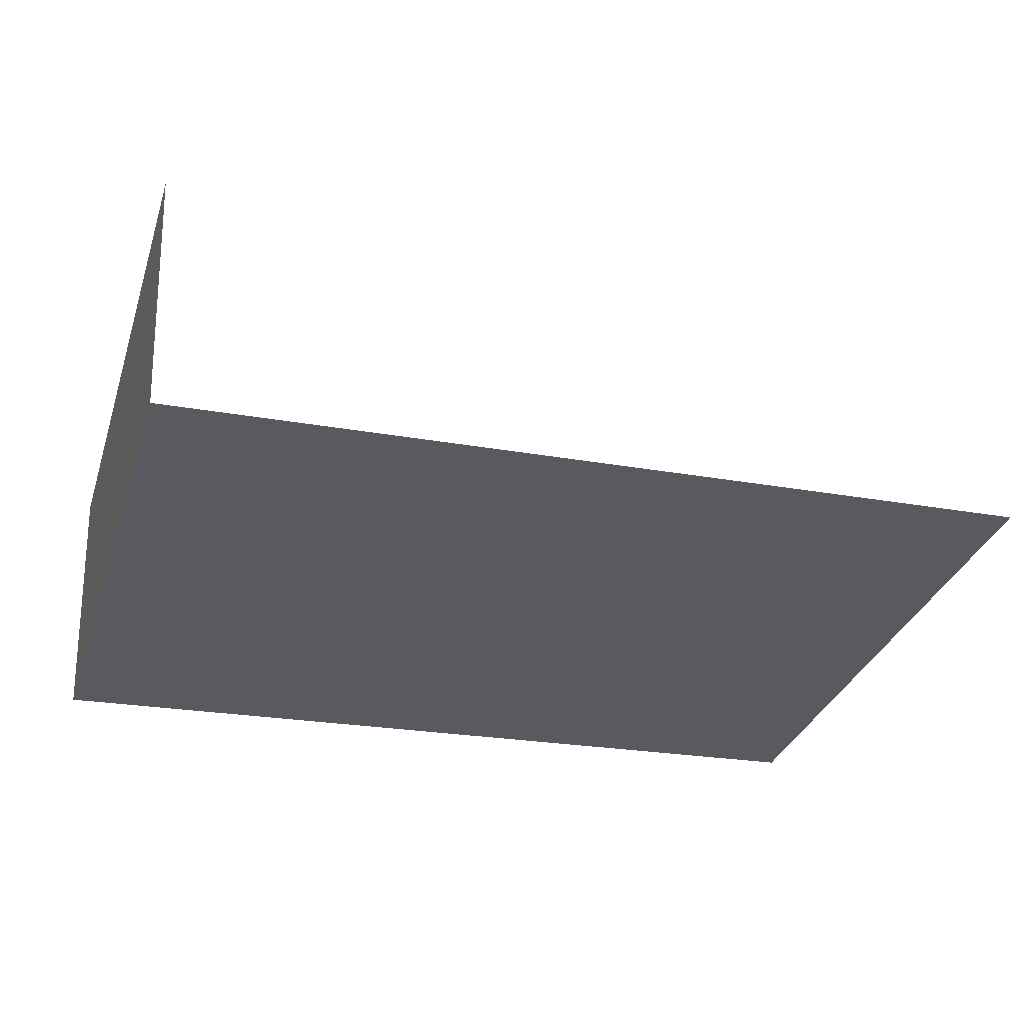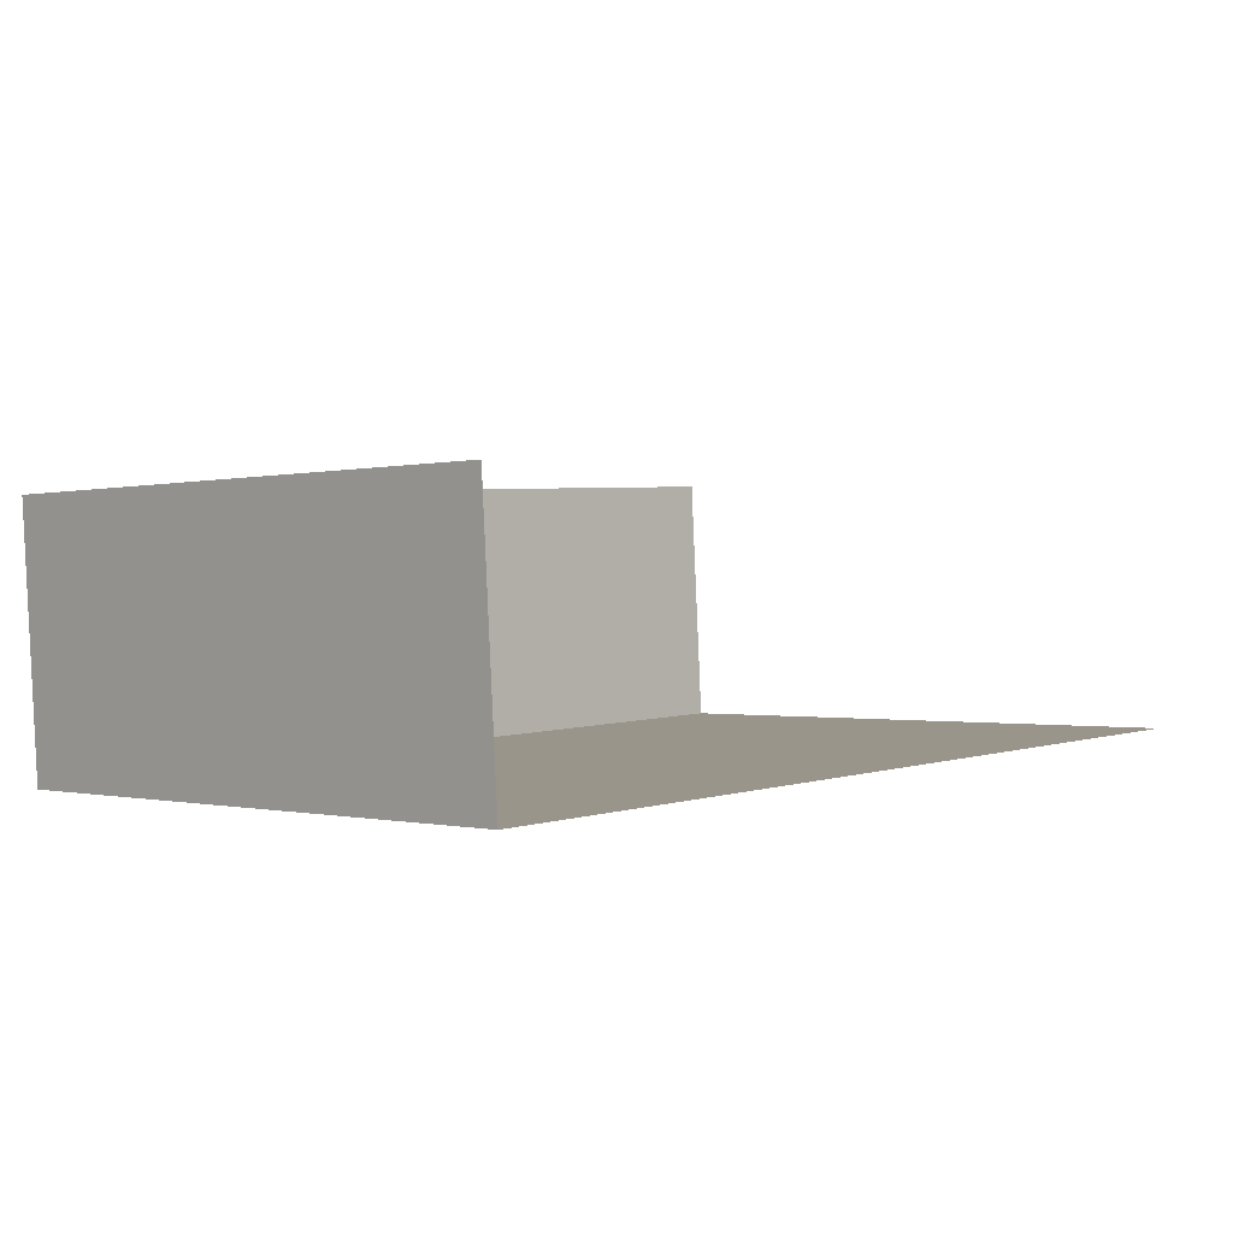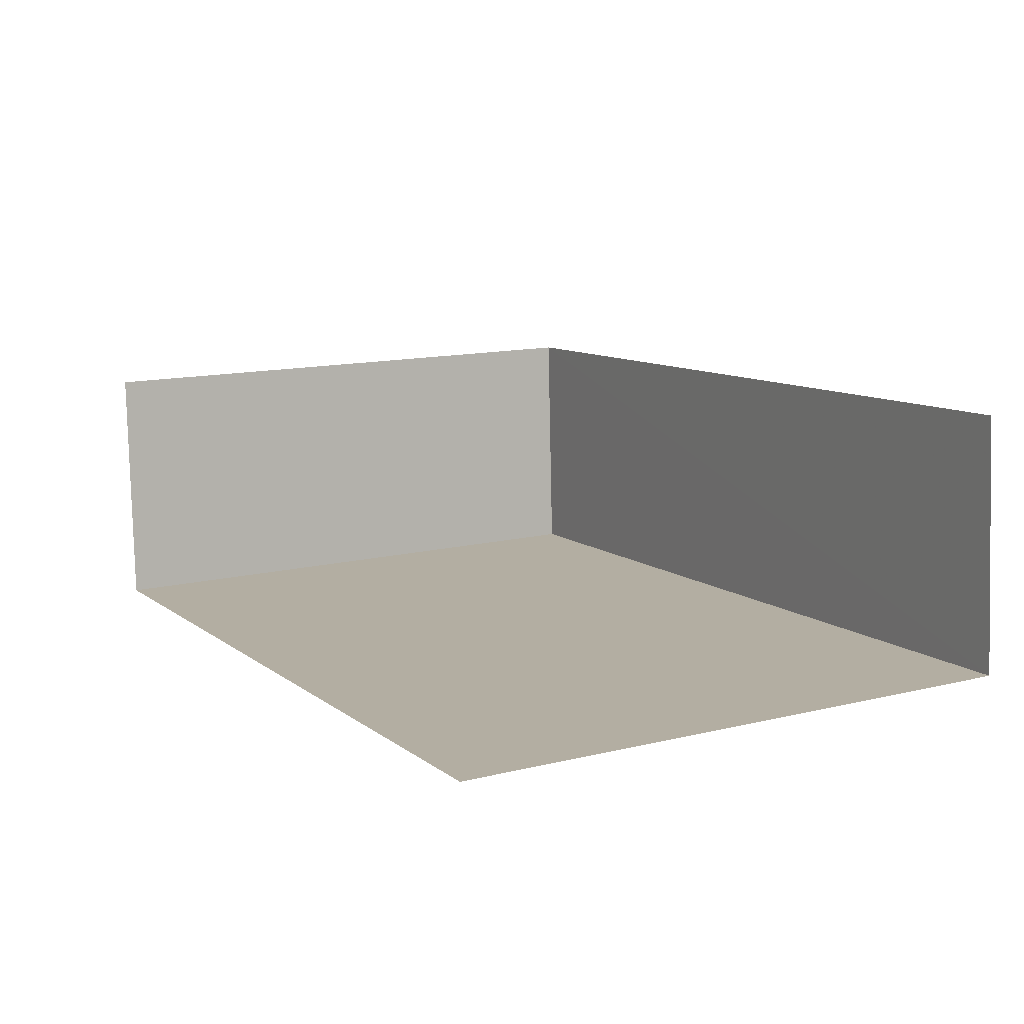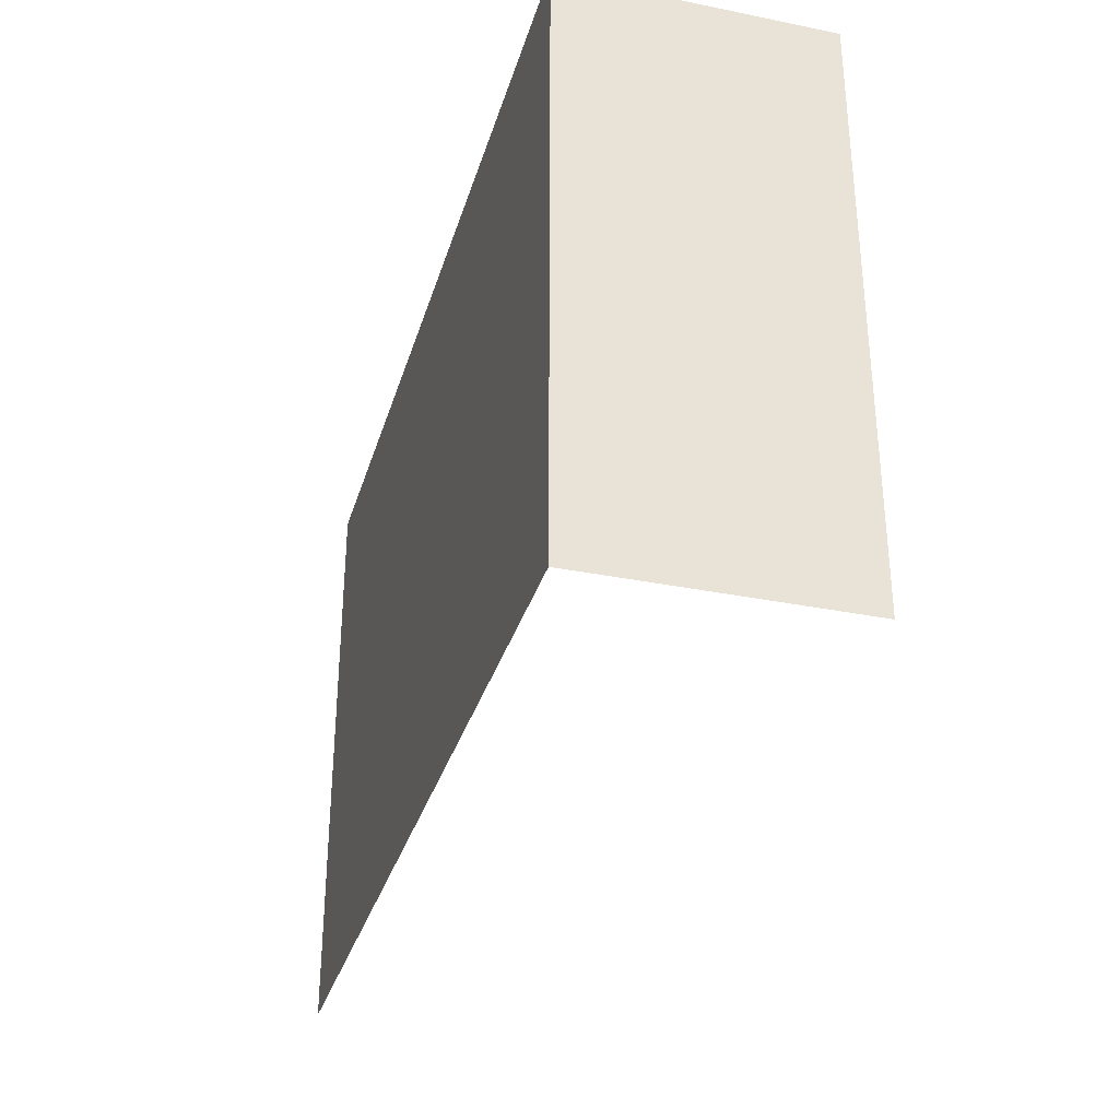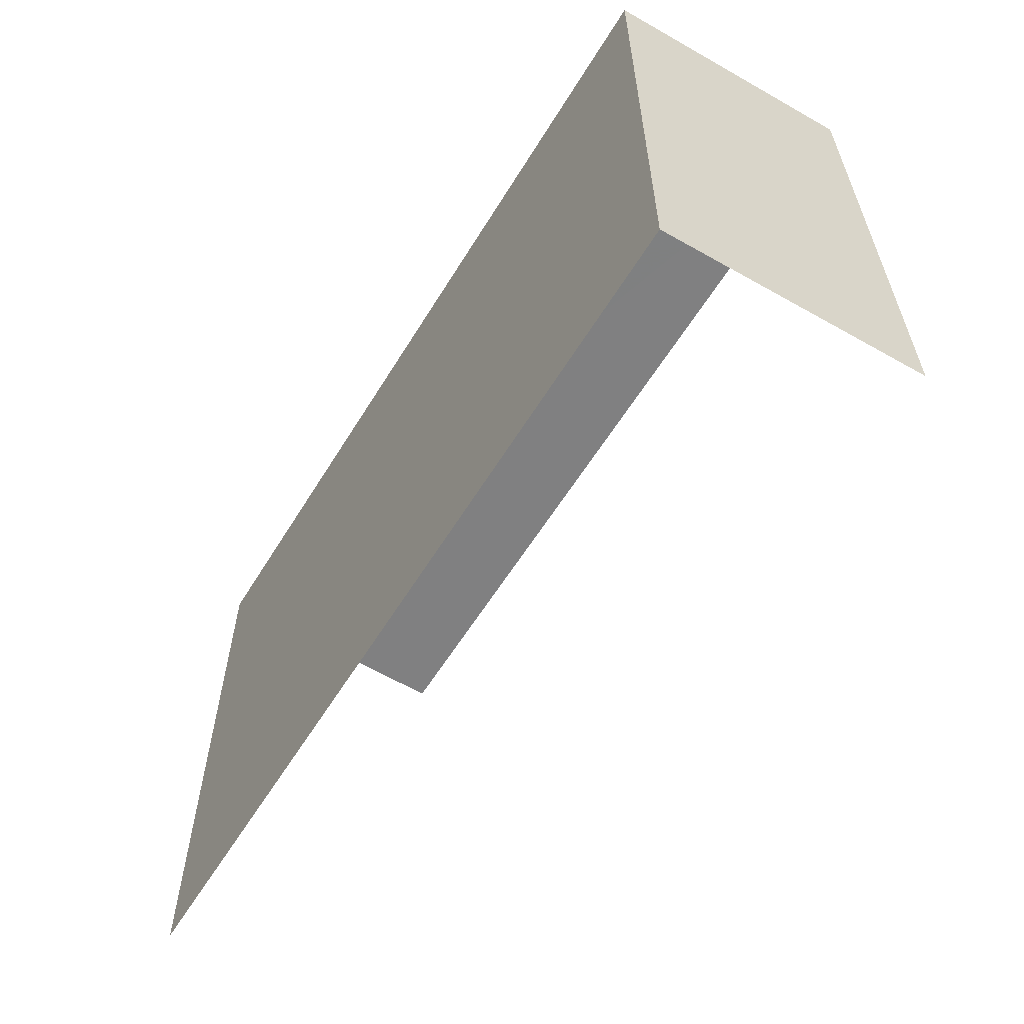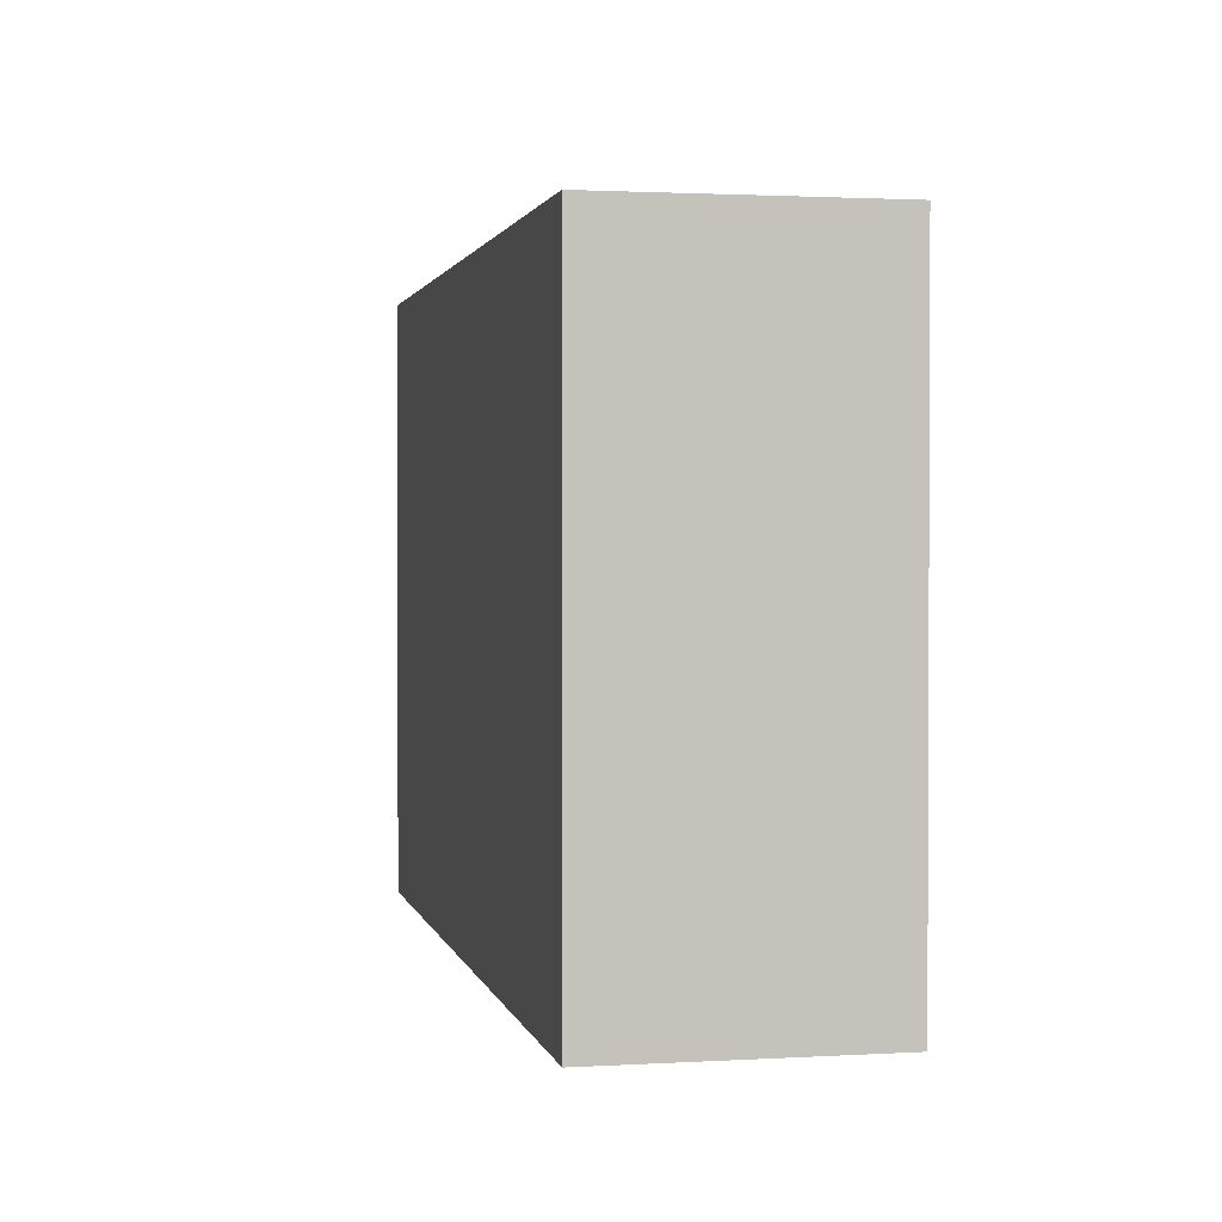
<metadata>
{"format":"obj","ext":"obj","renderer":"f3d","projection":"perspective","resolution":1024,"background":"white","views":[{"elev":-33.1,"azim":162.9,"up":"+Y"},{"elev":-0.3,"azim":134.6,"up":"+Y"},{"elev":13.4,"azim":-119.0,"up":"+Y"},{"elev":-33.1,"azim":71.3,"up":"+Z"},{"elev":-60.1,"azim":55.4,"up":"+Z"},{"elev":1.7,"azim":74.6,"up":"+Z"}]}
</metadata>
<code>
v -3.733e+05 -1.045e+05 24.99
v -3.733e+05 -1.045e+05 24.99
v -3.733e+05 -1.045e+05 24.99
v -3.733e+05 -1.045e+05 24.99
v -3.733e+05 -1.045e+05 28.58
v -3.733e+05 -1.045e+05 28.58
v -3.733e+05 -1.045e+05 28.58
v -3.733e+05 -1.045e+05 28.58
f 1 2 3
f 4 1 3
f 8 3 2
f 8 7 3
f 8 2 1
f 5 8 1
f 5 6 7
f 8 5 7
f 5 1 4
f 6 5 4
f 7 4 3
f 7 6 4

</code>
